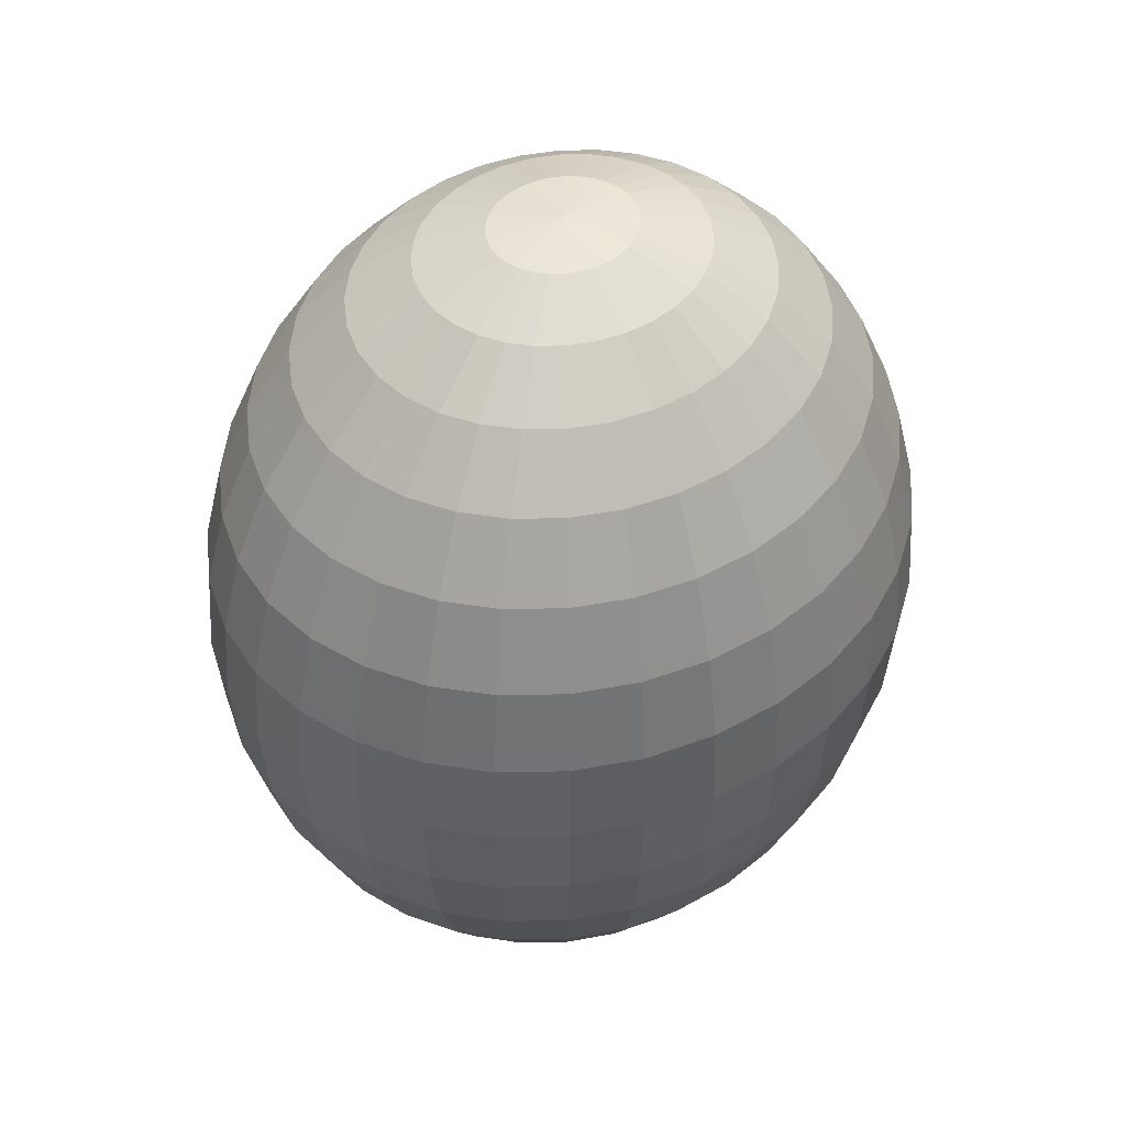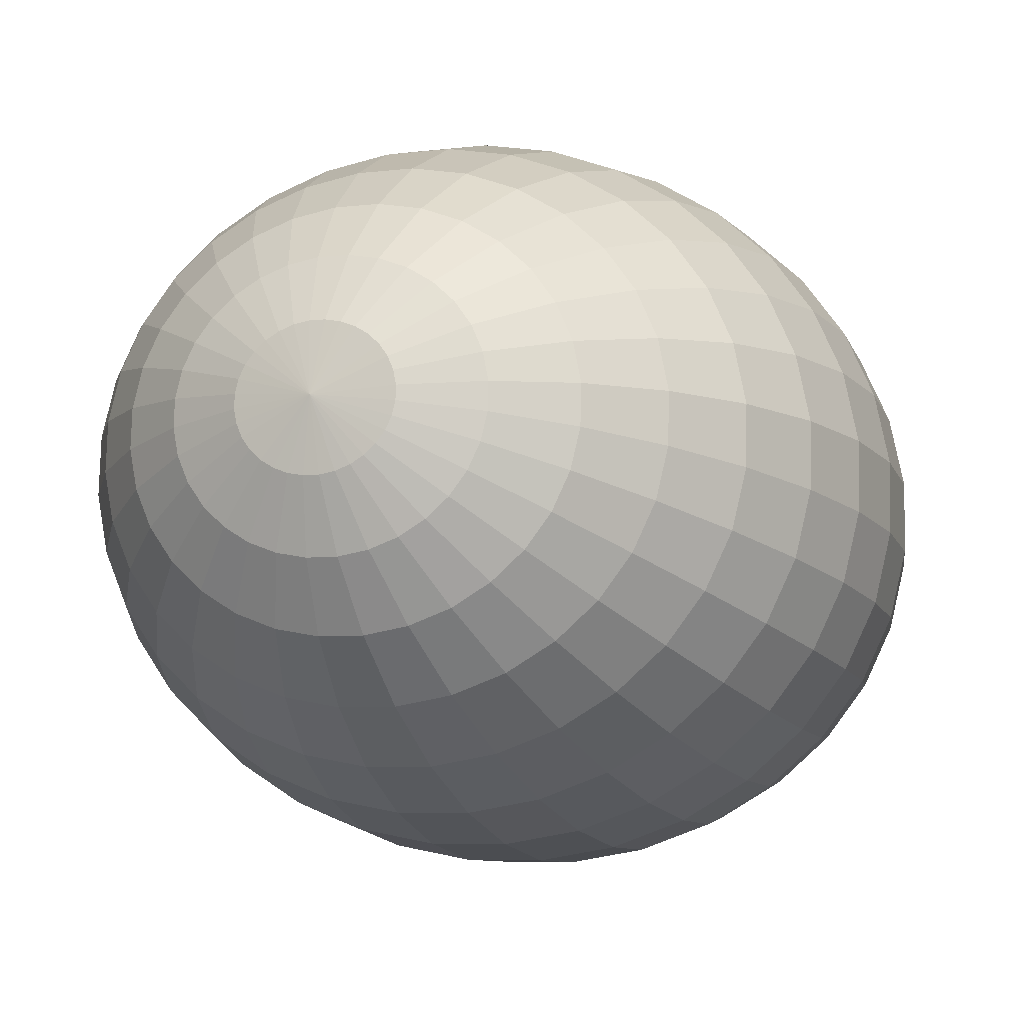
<metadata>
{"format":"obj","ext":"obj","renderer":"f3d","projection":"perspective","resolution":1024,"background":"white","views":[{"elev":47.3,"azim":134.7,"up":"+Y"},{"elev":-12.9,"azim":-159.0,"up":"+Z"}]}
</metadata>
<code>
o Sphere.010_Sphere.011
v 13.74 15.58 -0.264
v 13.34 15.43 -0.3174
v 12.97 15.19 -0.3666
v 12.65 14.86 -0.4098
v 12.39 14.46 -0.4452
v 12.19 14.01 -0.4715
v 12.07 13.52 -0.4877
v 12.03 13 -0.4932
v 12.07 12.49 -0.4877
v 12.97 10.82 -0.3666
v 13.76 15.58 -0.3355
v 13.38 15.43 -0.4578
v 13.03 15.19 -0.5704
v 12.72 14.86 -0.6691
v 12.46 14.46 -0.7502
v 12.28 14.01 -0.8104
v 12.16 13.52 -0.8475
v 12.12 13 -0.86
v 12.16 12.49 -0.8475
v 12.28 12 -0.8104
v 12.46 11.54 -0.7502
v 12.72 11.14 -0.6691
v 13.03 10.82 -0.5704
v 13.38 10.57 -0.4578
v 13.76 10.42 -0.3355
v 13.79 15.58 -0.4022
v 13.44 15.43 -0.5886
v 13.12 15.19 -0.7603
v 12.84 14.86 -0.9108
v 12.6 14.46 -1.034
v 12.43 14.01 -1.126
v 12.33 13.52 -1.183
v 12.29 13 -1.202
v 12.33 12.49 -1.183
v 12.43 12 -1.126
v 12.6 11.54 -1.034
v 12.84 11.14 -0.9108
v 13.12 10.82 -0.7603
v 13.44 10.57 -0.5886
v 13.79 10.42 -0.4022
v 13.84 15.58 -0.4615
v 13.53 15.43 -0.7047
v 13.25 15.19 -0.929
v 13.01 14.86 -1.125
v 12.8 14.46 -1.287
v 12.65 14.01 -1.407
v 12.56 13.52 -1.48
v 12.53 13 -1.505
v 12.56 12.49 -1.48
v 12.65 12 -1.407
v 12.8 11.54 -1.287
v 13.01 11.14 -1.125
v 13.25 10.82 -0.929
v 13.53 10.57 -0.7047
v 13.84 10.42 -0.4615
v 13.9 15.58 -0.511
v 13.65 15.43 -0.8019
v 13.42 15.19 -1.07
v 13.22 14.86 -1.305
v 13.06 14.46 -1.498
v 12.93 14.01 -1.641
v 12.86 13.52 -1.729
v 12.83 13 -1.759
v 12.86 12.49 -1.729
v 12.93 12 -1.641
v 13.06 11.54 -1.498
v 13.22 11.14 -1.305
v 13.42 10.82 -1.07
v 13.65 10.57 -0.8019
v 13.9 10.42 -0.511
v 13.97 15.58 -0.5488
v 13.78 15.43 -0.8762
v 13.62 15.19 -1.178
v 13.47 14.86 -1.442
v 13.35 14.46 -1.659
v 13.26 14.01 -1.82
v 13.21 13.52 -1.92
v 13.19 13 -1.953
v 13.21 12.49 -1.92
v 13.26 12 -1.82
v 13.35 11.54 -1.659
v 13.47 11.14 -1.442
v 13.62 10.82 -1.178
v 13.78 10.57 -0.8762
v 13.97 10.42 -0.5488
v 14.04 15.58 -0.5736
v 13.93 15.43 -0.9248
v 13.83 15.19 -1.248
v 13.75 14.86 -1.532
v 13.68 14.46 -1.765
v 13.62 14.01 -1.938
v 13.59 13.52 -2.044
v 13.58 13 -2.08
v 13.59 12.49 -2.044
v 13.62 12 -1.938
v 13.68 11.54 -1.765
v 13.75 11.14 -1.532
v 13.83 10.82 -1.248
v 13.93 10.57 -0.9248
v 14.04 10.42 -0.5736
v 14.12 15.58 -0.5844
v 14.09 15.43 -0.9459
v 14.06 15.19 -1.279
v 14.04 14.86 -1.571
v 14.02 14.46 -1.811
v 14 14.01 -1.989
v 13.99 13.52 -2.099
v 13.99 13 -2.136
v 13.99 12.49 -2.099
v 14 12 -1.989
v 14.02 11.54 -1.811
v 14.04 11.14 -1.571
v 14.06 10.82 -1.279
v 14.09 10.57 -0.9459
v 14.12 10.42 -0.5844
v 14.2 15.58 -0.5807
v 14.25 15.43 -0.9387
v 14.3 15.19 -1.269
v 14.33 14.86 -1.558
v 14.37 14.46 -1.795
v 14.39 14.01 -1.971
v 14.4 13.52 -2.08
v 14.41 13 -2.117
v 14.4 12.49 -2.08
v 14.39 12 -1.971
v 14.37 11.54 -1.795
v 14.33 11.14 -1.558
v 14.3 10.82 -1.269
v 14.25 10.57 -0.9387
v 14.2 10.42 -0.5807
v 14.28 15.58 -0.5627
v 14.41 15.43 -0.9034
v 14.52 15.19 -1.217
v 14.62 14.86 -1.493
v 14.71 14.46 -1.718
v 14.77 14.01 -1.886
v 14.81 13.52 -1.99
v 14.82 13 -2.024
v 14.81 12.49 -1.99
v 14.77 12 -1.886
v 14.71 11.54 -1.718
v 14.62 11.14 -1.493
v 14.52 10.82 -1.217
v 14.41 10.57 -0.9034
v 14.28 10.42 -0.5627
v 14.36 15.58 -0.5311
v 14.55 15.43 -0.8414
v 14.74 15.19 -1.127
v 14.9 14.86 -1.378
v 15.03 14.46 -1.584
v 15.12 14.01 -1.737
v 15.18 13.52 -1.831
v 15.2 13 -1.862
v 15.18 12.49 -1.831
v 15.12 12 -1.737
v 15.03 11.54 -1.584
v 14.9 11.14 -1.378
v 14.74 10.82 -1.127
v 14.55 10.57 -0.8414
v 14.36 10.42 -0.5311
v 14.43 15.58 -0.4871
v 14.69 15.43 -0.7551
v 14.93 15.19 -1.002
v 15.14 14.86 -1.219
v 15.31 14.46 -1.396
v 15.44 14.01 -1.528
v 15.52 13.52 -1.609
v 15.55 13 -1.637
v 15.52 12.49 -1.609
v 15.44 12 -1.528
v 15.31 11.54 -1.396
v 15.14 11.14 -1.219
v 14.93 10.82 -1.002
v 14.69 10.57 -0.7551
v 14.43 10.42 -0.4871
v 14.48 15.58 -0.4324
v 14.8 15.43 -0.6478
v 15.09 15.19 -0.8462
v 15.34 14.86 -1.02
v 15.55 14.46 -1.163
v 15.71 14.01 -1.269
v 15.8 13.52 -1.334
v 15.84 13 -1.356
v 15.8 12.49 -1.334
v 15.71 12 -1.269
v 15.55 11.54 -1.163
v 15.34 11.14 -1.02
v 15.09 10.82 -0.8462
v 14.8 10.57 -0.6478
v 14.48 10.42 -0.4324
v 14.53 15.58 -0.3691
v 14.88 15.43 -0.5235
v 15.21 15.19 -0.6659
v 15.5 14.86 -0.7907
v 15.74 14.46 -0.8931
v 15.92 14.01 -0.9692
v 16.02 13.52 -1.016
v 16.06 13 -1.032
v 16.02 12.49 -1.016
v 15.92 12 -0.9692
v 15.74 11.54 -0.8931
v 15.5 11.14 -0.7907
v 15.21 10.82 -0.6659
v 14.88 10.57 -0.5235
v 14.53 10.42 -0.3691
v 14.15 10.37 -0.2084
v 14.56 15.58 -0.2996
v 14.94 15.43 -0.3872
v 15.3 15.19 -0.468
v 15.61 14.86 -0.5388
v 15.87 14.46 -0.5969
v 16.06 14.01 -0.6401
v 16.17 13.52 -0.6667
v 16.21 13 -0.6756
v 16.17 12.49 -0.6667
v 16.06 12 -0.6401
v 15.87 11.54 -0.5969
v 15.61 11.14 -0.5388
v 15.3 10.82 -0.468
v 14.94 10.57 -0.3872
v 14.56 10.42 -0.2996
v 14.57 15.58 -0.2266
v 14.97 15.43 -0.244
v 15.34 15.19 -0.2601
v 15.66 14.86 -0.2742
v 15.93 14.46 -0.2858
v 16.12 14.01 -0.2944
v 16.24 13.52 -0.2997
v 16.28 13 -0.3015
v 16.24 12.49 -0.2997
v 16.12 12 -0.2944
v 15.93 11.54 -0.2858
v 15.66 11.14 -0.2742
v 15.34 10.82 -0.2601
v 14.97 10.57 -0.244
v 14.57 10.42 -0.2266
v 14.57 15.58 -0.1529
v 14.97 15.43 -0.09948
v 15.33 15.19 -0.05025
v 15.65 14.86 -0.007107
v 15.92 14.46 0.0283
v 16.11 14.01 0.05461
v 16.23 13.52 0.07082
v 16.28 13 0.07629
v 16.23 12.49 0.07082
v 16.11 12 0.05461
v 15.92 11.54 0.0283
v 15.65 11.14 -0.007107
v 15.33 10.82 -0.05025
v 14.97 10.57 -0.09948
v 14.57 10.42 -0.1529
v 14.55 15.58 -0.08133
v 14.93 15.43 0.04089
v 15.28 15.19 0.1535
v 15.59 14.86 0.2523
v 15.84 14.46 0.3333
v 16.03 14.01 0.3935
v 16.15 13.52 0.4306
v 16.18 13 0.4431
v 16.15 12.49 0.4306
v 16.03 12 0.3935
v 15.84 11.54 0.3333
v 15.59 11.14 0.2523
v 15.28 10.82 0.1535
v 14.93 10.57 0.04089
v 14.55 10.42 -0.08133
v 14.52 15.58 -0.01466
v 14.87 15.43 0.1717
v 15.19 15.19 0.3434
v 15.47 14.86 0.4939
v 15.7 14.46 0.6175
v 15.87 14.01 0.7093
v 15.98 13.52 0.7658
v 16.02 13 0.7849
v 15.98 12.49 0.7658
v 15.87 12 0.7093
v 15.7 11.54 0.6175
v 15.47 11.14 0.4939
v 15.19 10.82 0.3434
v 14.87 10.57 0.1717
v 14.52 10.42 -0.01466
v 14.47 15.58 0.04457
v 14.77 15.43 0.2879
v 15.05 15.19 0.5121
v 15.3 14.86 0.7086
v 15.5 14.46 0.8699
v 15.65 14.01 0.9897
v 15.74 13.52 1.064
v 15.78 13 1.088
v 15.74 12.49 1.064
v 15.65 12 0.9897
v 15.5 11.54 0.8699
v 15.3 11.14 0.7086
v 15.05 10.82 0.5121
v 14.77 10.57 0.2879
v 14.47 10.42 0.04457
v 14.15 15.63 -0.2084
v 14.41 15.58 0.09408
v 14.66 15.43 0.385
v 14.89 15.19 0.6531
v 15.09 14.86 0.888
v 15.25 14.46 1.081
v 15.37 14.01 1.224
v 15.45 13.52 1.312
v 15.47 13 1.342
v 15.45 12.49 1.312
v 15.37 12 1.224
v 15.25 11.54 1.081
v 15.09 11.14 0.888
v 14.89 10.82 0.6531
v 14.66 10.57 0.385
v 14.41 10.42 0.09408
v 14.34 15.58 0.132
v 14.52 15.43 0.4593
v 14.69 15.19 0.7609
v 14.84 14.86 1.025
v 14.96 14.46 1.242
v 15.05 14.01 1.404
v 15.1 13.52 1.503
v 15.12 13 1.536
v 15.1 12.49 1.503
v 15.05 12 1.404
v 14.96 11.54 1.242
v 14.84 11.14 1.025
v 14.69 10.82 0.7609
v 14.52 10.57 0.4593
v 14.34 10.42 0.132
v 14.27 15.58 0.1568
v 14.37 15.43 0.5079
v 14.47 15.19 0.8316
v 14.56 14.86 1.115
v 14.63 14.46 1.348
v 14.69 14.01 1.521
v 14.72 13.52 1.628
v 14.73 13 1.664
v 14.72 12.49 1.628
v 14.69 12 1.521
v 14.63 11.54 1.348
v 14.56 11.14 1.115
v 14.47 10.82 0.8316
v 14.37 10.57 0.5079
v 14.27 10.42 0.1568
v 14.19 15.58 0.1675
v 14.22 15.43 0.529
v 14.24 15.19 0.8622
v 14.27 14.86 1.154
v 14.29 14.46 1.394
v 14.3 14.01 1.572
v 14.31 13.52 1.682
v 14.32 13 1.719
v 14.31 12.49 1.682
v 14.3 12 1.572
v 14.29 11.54 1.394
v 14.27 11.14 1.154
v 14.24 10.82 0.8622
v 14.22 10.57 0.529
v 14.19 10.42 0.1675
v 14.1 15.58 0.1638
v 14.06 15.43 0.5218
v 14.01 15.19 0.8517
v 13.97 14.86 1.141
v 13.94 14.46 1.378
v 13.92 14.01 1.555
v 13.9 13.52 1.663
v 13.9 13 1.7
v 13.9 12.49 1.663
v 13.92 12 1.555
v 13.94 11.54 1.378
v 13.97 11.14 1.141
v 14.01 10.82 0.8517
v 14.06 10.57 0.5218
v 14.1 10.42 0.1638
v 14.02 15.58 0.1458
v 13.9 15.43 0.4865
v 13.78 15.19 0.8005
v 13.68 14.86 1.076
v 13.6 14.46 1.302
v 13.54 14.01 1.469
v 13.5 13.52 1.573
v 13.49 13 1.608
v 13.5 12.49 1.573
v 13.54 12 1.469
v 13.6 11.54 1.302
v 13.68 11.14 1.076
v 13.78 10.82 0.8005
v 13.9 10.57 0.4865
v 14.02 10.42 0.1458
v 13.95 15.58 0.1142
v 13.75 15.43 0.4245
v 13.57 15.19 0.7105
v 13.41 14.86 0.9611
v 13.28 14.46 1.167
v 13.18 14.01 1.32
v 13.13 13.52 1.414
v 13.1 13 1.446
v 13.13 12.49 1.414
v 13.18 12 1.32
v 13.28 11.54 1.167
v 13.41 11.14 0.9611
v 13.57 10.82 0.7105
v 13.75 10.57 0.4245
v 13.95 10.42 0.1142
v 13.88 15.58 0.07024
v 13.62 15.43 0.3382
v 13.38 15.19 0.5852
v 13.17 14.86 0.8016
v 13 14.46 0.9793
v 12.87 14.01 1.111
v 12.79 13.52 1.193
v 12.76 13 1.22
v 12.79 12.49 1.193
v 12.87 12 1.111
v 13 11.54 0.9793
v 13.17 11.14 0.8016
v 13.38 10.82 0.5852
v 13.62 10.57 0.3382
v 13.88 10.42 0.07024
v 13.83 15.58 0.01552
v 13.51 15.43 0.2309
v 13.22 15.19 0.4294
v 12.96 14.86 0.6033
v 12.76 14.46 0.7461
v 12.6 14.01 0.8522
v 12.5 13.52 0.9175
v 12.47 13 0.9396
v 12.5 12.49 0.9175
v 12.6 12 0.8522
v 12.76 11.54 0.7461
v 12.96 11.14 0.6033
v 13.22 10.82 0.4294
v 13.51 10.57 0.2309
v 13.83 10.42 0.01552
v 13.78 15.58 -0.0478
v 13.42 15.43 0.1067
v 13.09 15.19 0.249
v 12.81 14.86 0.3738
v 12.57 14.46 0.4762
v 12.39 14.01 0.5523
v 12.28 13.52 0.5992
v 12.25 13 0.615
v 12.28 12.49 0.5992
v 12.39 12 0.5523
v 12.57 11.54 0.4762
v 12.81 11.14 0.3738
v 13.09 10.82 0.249
v 13.42 10.57 0.1067
v 13.78 10.42 -0.0478
v 13.75 15.58 -0.1173
v 13.37 15.43 -0.02965
v 13.01 15.19 0.05112
v 12.7 14.86 0.1219
v 12.44 14.46 0.18
v 12.25 14.01 0.2232
v 12.13 13.52 0.2498
v 12.1 13 0.2588
v 12.13 12.49 0.2498
v 12.25 12 0.2232
v 12.44 11.54 0.18
v 12.7 11.14 0.1219
v 13.01 10.82 0.05112
v 13.37 10.57 -0.02965
v 13.75 10.42 -0.1173
v 13.74 15.58 -0.1903
v 13.34 15.43 -0.1728
v 12.97 15.19 -0.1568
v 12.65 14.86 -0.1427
v 12.38 14.46 -0.1311
v 12.18 14.01 -0.1225
v 12.06 13.52 -0.1172
v 12.02 13 -0.1154
v 12.06 12.49 -0.1172
v 12.18 12 -0.1225
v 12.38 11.54 -0.1311
v 12.65 11.14 -0.1427
v 12.97 10.82 -0.1568
v 13.34 10.57 -0.1728
v 13.74 10.42 -0.1903
v 12.19 12 -0.4715
v 12.39 11.54 -0.4452
v 12.65 11.14 -0.4098
v 13.34 10.57 -0.3174
v 13.74 10.42 -0.264
f 6 5 15 16
f 481 10 23 24
f 7 6 16 17
f 482 481 24 25
f 8 7 17 18
f 1 297 11
f 206 482 25
f 9 8 18 19
f 2 1 11 12
f 478 9 19 20
f 3 2 12 13
f 479 478 20 21
f 4 3 13 14
f 480 479 21 22
f 5 4 14 15
f 10 480 22 23
f 15 14 29 30
f 23 22 37 38
f 16 15 30 31
f 24 23 38 39
f 17 16 31 32
f 25 24 39 40
f 18 17 32 33
f 11 297 26
f 206 25 40
f 19 18 33 34
f 12 11 26 27
f 20 19 34 35
f 13 12 27 28
f 21 20 35 36
f 14 13 28 29
f 22 21 36 37
f 34 33 48 49
f 27 26 41 42
f 35 34 49 50
f 28 27 42 43
f 36 35 50 51
f 29 28 43 44
f 37 36 51 52
f 30 29 44 45
f 38 37 52 53
f 31 30 45 46
f 39 38 53 54
f 32 31 46 47
f 40 39 54 55
f 33 32 47 48
f 26 297 41
f 206 40 55
f 53 52 67 68
f 46 45 60 61
f 54 53 68 69
f 47 46 61 62
f 55 54 69 70
f 48 47 62 63
f 41 297 56
f 206 55 70
f 49 48 63 64
f 42 41 56 57
f 50 49 64 65
f 43 42 57 58
f 51 50 65 66
f 44 43 58 59
f 52 51 66 67
f 45 44 59 60
f 57 56 71 72
f 65 64 79 80
f 58 57 72 73
f 66 65 80 81
f 59 58 73 74
f 67 66 81 82
f 60 59 74 75
f 68 67 82 83
f 61 60 75 76
f 69 68 83 84
f 62 61 76 77
f 70 69 84 85
f 63 62 77 78
f 56 297 71
f 206 70 85
f 64 63 78 79
f 76 75 90 91
f 84 83 98 99
f 77 76 91 92
f 85 84 99 100
f 78 77 92 93
f 71 297 86
f 206 85 100
f 79 78 93 94
f 72 71 86 87
f 80 79 94 95
f 73 72 87 88
f 81 80 95 96
f 74 73 88 89
f 82 81 96 97
f 75 74 89 90
f 83 82 97 98
f 95 94 109 110
f 88 87 102 103
f 96 95 110 111
f 89 88 103 104
f 97 96 111 112
f 90 89 104 105
f 98 97 112 113
f 91 90 105 106
f 99 98 113 114
f 92 91 106 107
f 100 99 114 115
f 93 92 107 108
f 86 297 101
f 206 100 115
f 94 93 108 109
f 87 86 101 102
f 114 113 128 129
f 107 106 121 122
f 115 114 129 130
f 108 107 122 123
f 101 297 116
f 206 115 130
f 109 108 123 124
f 102 101 116 117
f 110 109 124 125
f 103 102 117 118
f 111 110 125 126
f 104 103 118 119
f 112 111 126 127
f 105 104 119 120
f 113 112 127 128
f 106 105 120 121
f 126 125 140 141
f 119 118 133 134
f 127 126 141 142
f 120 119 134 135
f 128 127 142 143
f 121 120 135 136
f 129 128 143 144
f 122 121 136 137
f 130 129 144 145
f 123 122 137 138
f 116 297 131
f 206 130 145
f 124 123 138 139
f 117 116 131 132
f 125 124 139 140
f 118 117 132 133
f 145 144 159 160
f 138 137 152 153
f 131 297 146
f 206 145 160
f 139 138 153 154
f 132 131 146 147
f 140 139 154 155
f 133 132 147 148
f 141 140 155 156
f 134 133 148 149
f 142 141 156 157
f 135 134 149 150
f 143 142 157 158
f 136 135 150 151
f 144 143 158 159
f 137 136 151 152
f 149 148 163 164
f 157 156 171 172
f 150 149 164 165
f 158 157 172 173
f 151 150 165 166
f 159 158 173 174
f 152 151 166 167
f 160 159 174 175
f 153 152 167 168
f 146 297 161
f 206 160 175
f 154 153 168 169
f 147 146 161 162
f 155 154 169 170
f 148 147 162 163
f 156 155 170 171
f 168 167 182 183
f 161 297 176
f 206 175 190
f 169 168 183 184
f 162 161 176 177
f 170 169 184 185
f 163 162 177 178
f 171 170 185 186
f 164 163 178 179
f 172 171 186 187
f 165 164 179 180
f 173 172 187 188
f 166 165 180 181
f 174 173 188 189
f 167 166 181 182
f 175 174 189 190
f 187 186 201 202
f 180 179 194 195
f 188 187 202 203
f 181 180 195 196
f 189 188 203 204
f 182 181 196 197
f 190 189 204 205
f 183 182 197 198
f 176 297 191
f 206 190 205
f 184 183 198 199
f 177 176 191 192
f 185 184 199 200
f 178 177 192 193
f 186 185 200 201
f 179 178 193 194
f 191 297 207
f 206 205 221
f 199 198 214 215
f 192 191 207 208
f 200 199 215 216
f 193 192 208 209
f 201 200 216 217
f 194 193 209 210
f 202 201 217 218
f 195 194 210 211
f 203 202 218 219
f 196 195 211 212
f 204 203 219 220
f 197 196 212 213
f 205 204 220 221
f 198 197 213 214
f 211 210 225 226
f 219 218 233 234
f 212 211 226 227
f 220 219 234 235
f 213 212 227 228
f 221 220 235 236
f 214 213 228 229
f 207 297 222
f 206 221 236
f 215 214 229 230
f 208 207 222 223
f 216 215 230 231
f 209 208 223 224
f 217 216 231 232
f 210 209 224 225
f 218 217 232 233
f 230 229 244 245
f 223 222 237 238
f 231 230 245 246
f 224 223 238 239
f 232 231 246 247
f 225 224 239 240
f 233 232 247 248
f 226 225 240 241
f 234 233 248 249
f 227 226 241 242
f 235 234 249 250
f 228 227 242 243
f 236 235 250 251
f 229 228 243 244
f 222 297 237
f 206 236 251
f 249 248 263 264
f 242 241 256 257
f 250 249 264 265
f 243 242 257 258
f 251 250 265 266
f 244 243 258 259
f 237 297 252
f 206 251 266
f 245 244 259 260
f 238 237 252 253
f 246 245 260 261
f 239 238 253 254
f 247 246 261 262
f 240 239 254 255
f 248 247 262 263
f 241 240 255 256
f 261 260 275 276
f 254 253 268 269
f 262 261 276 277
f 255 254 269 270
f 263 262 277 278
f 256 255 270 271
f 264 263 278 279
f 257 256 271 272
f 265 264 279 280
f 258 257 272 273
f 266 265 280 281
f 259 258 273 274
f 252 297 267
f 206 266 281
f 260 259 274 275
f 253 252 267 268
f 280 279 294 295
f 273 272 287 288
f 281 280 295 296
f 274 273 288 289
f 267 297 282
f 206 281 296
f 275 274 289 290
f 268 267 282 283
f 276 275 290 291
f 269 268 283 284
f 277 276 291 292
f 270 269 284 285
f 278 277 292 293
f 271 270 285 286
f 279 278 293 294
f 272 271 286 287
f 284 283 299 300
f 292 291 307 308
f 285 284 300 301
f 293 292 308 309
f 286 285 301 302
f 294 293 309 310
f 287 286 302 303
f 295 294 310 311
f 288 287 303 304
f 296 295 311 312
f 289 288 304 305
f 282 297 298
f 206 296 312
f 290 289 305 306
f 283 282 298 299
f 291 290 306 307
f 304 303 318 319
f 312 311 326 327
f 305 304 319 320
f 298 297 313
f 206 312 327
f 306 305 320 321
f 299 298 313 314
f 307 306 321 322
f 300 299 314 315
f 308 307 322 323
f 301 300 315 316
f 309 308 323 324
f 302 301 316 317
f 310 309 324 325
f 303 302 317 318
f 311 310 325 326
f 323 322 337 338
f 316 315 330 331
f 324 323 338 339
f 317 316 331 332
f 325 324 339 340
f 318 317 332 333
f 326 325 340 341
f 319 318 333 334
f 327 326 341 342
f 320 319 334 335
f 313 297 328
f 206 327 342
f 321 320 335 336
f 314 313 328 329
f 322 321 336 337
f 315 314 329 330
f 342 341 356 357
f 335 334 349 350
f 328 297 343
f 206 342 357
f 336 335 350 351
f 329 328 343 344
f 337 336 351 352
f 330 329 344 345
f 338 337 352 353
f 331 330 345 346
f 339 338 353 354
f 332 331 346 347
f 340 339 354 355
f 333 332 347 348
f 341 340 355 356
f 334 333 348 349
f 346 345 360 361
f 354 353 368 369
f 347 346 361 362
f 355 354 369 370
f 348 347 362 363
f 356 355 370 371
f 349 348 363 364
f 357 356 371 372
f 350 349 364 365
f 343 297 358
f 206 357 372
f 351 350 365 366
f 344 343 358 359
f 352 351 366 367
f 345 344 359 360
f 353 352 367 368
f 365 364 379 380
f 358 297 373
f 206 372 387
f 366 365 380 381
f 359 358 373 374
f 367 366 381 382
f 360 359 374 375
f 368 367 382 383
f 361 360 375 376
f 369 368 383 384
f 362 361 376 377
f 370 369 384 385
f 363 362 377 378
f 371 370 385 386
f 364 363 378 379
f 372 371 386 387
f 384 383 398 399
f 377 376 391 392
f 385 384 399 400
f 378 377 392 393
f 386 385 400 401
f 379 378 393 394
f 387 386 401 402
f 380 379 394 395
f 373 297 388
f 206 387 402
f 381 380 395 396
f 374 373 388 389
f 382 381 396 397
f 375 374 389 390
f 383 382 397 398
f 376 375 390 391
f 206 402 417
f 396 395 410 411
f 389 388 403 404
f 397 396 411 412
f 390 389 404 405
f 398 397 412 413
f 391 390 405 406
f 399 398 413 414
f 392 391 406 407
f 400 399 414 415
f 393 392 407 408
f 401 400 415 416
f 394 393 408 409
f 402 401 416 417
f 395 394 409 410
f 388 297 403
f 415 414 429 430
f 408 407 422 423
f 416 415 430 431
f 409 408 423 424
f 417 416 431 432
f 410 409 424 425
f 403 297 418
f 206 417 432
f 411 410 425 426
f 404 403 418 419
f 412 411 426 427
f 405 404 419 420
f 413 412 427 428
f 406 405 420 421
f 414 413 428 429
f 407 406 421 422
f 419 418 433 434
f 427 426 441 442
f 420 419 434 435
f 428 427 442 443
f 421 420 435 436
f 429 428 443 444
f 422 421 436 437
f 430 429 444 445
f 423 422 437 438
f 431 430 445 446
f 424 423 438 439
f 432 431 446 447
f 425 424 439 440
f 418 297 433
f 206 432 447
f 426 425 440 441
f 438 437 452 453
f 446 445 460 461
f 439 438 453 454
f 447 446 461 462
f 440 439 454 455
f 433 297 448
f 206 447 462
f 441 440 455 456
f 434 433 448 449
f 442 441 456 457
f 435 434 449 450
f 443 442 457 458
f 436 435 450 451
f 444 443 458 459
f 437 436 451 452
f 445 444 459 460
f 457 456 471 472
f 450 449 464 465
f 458 457 472 473
f 451 450 465 466
f 459 458 473 474
f 452 451 466 467
f 460 459 474 475
f 453 452 467 468
f 461 460 475 476
f 454 453 468 469
f 462 461 476 477
f 455 454 469 470
f 448 297 463
f 206 462 477
f 456 455 470 471
f 449 448 463 464
f 476 475 10 481
f 469 468 6 7
f 477 476 481 482
f 470 469 7 8
f 463 297 1
f 206 477 482
f 471 470 8 9
f 464 463 1 2
f 472 471 9 478
f 465 464 2 3
f 473 472 478 479
f 466 465 3 4
f 474 473 479 480
f 467 466 4 5
f 475 474 480 10
f 468 467 5 6

</code>
